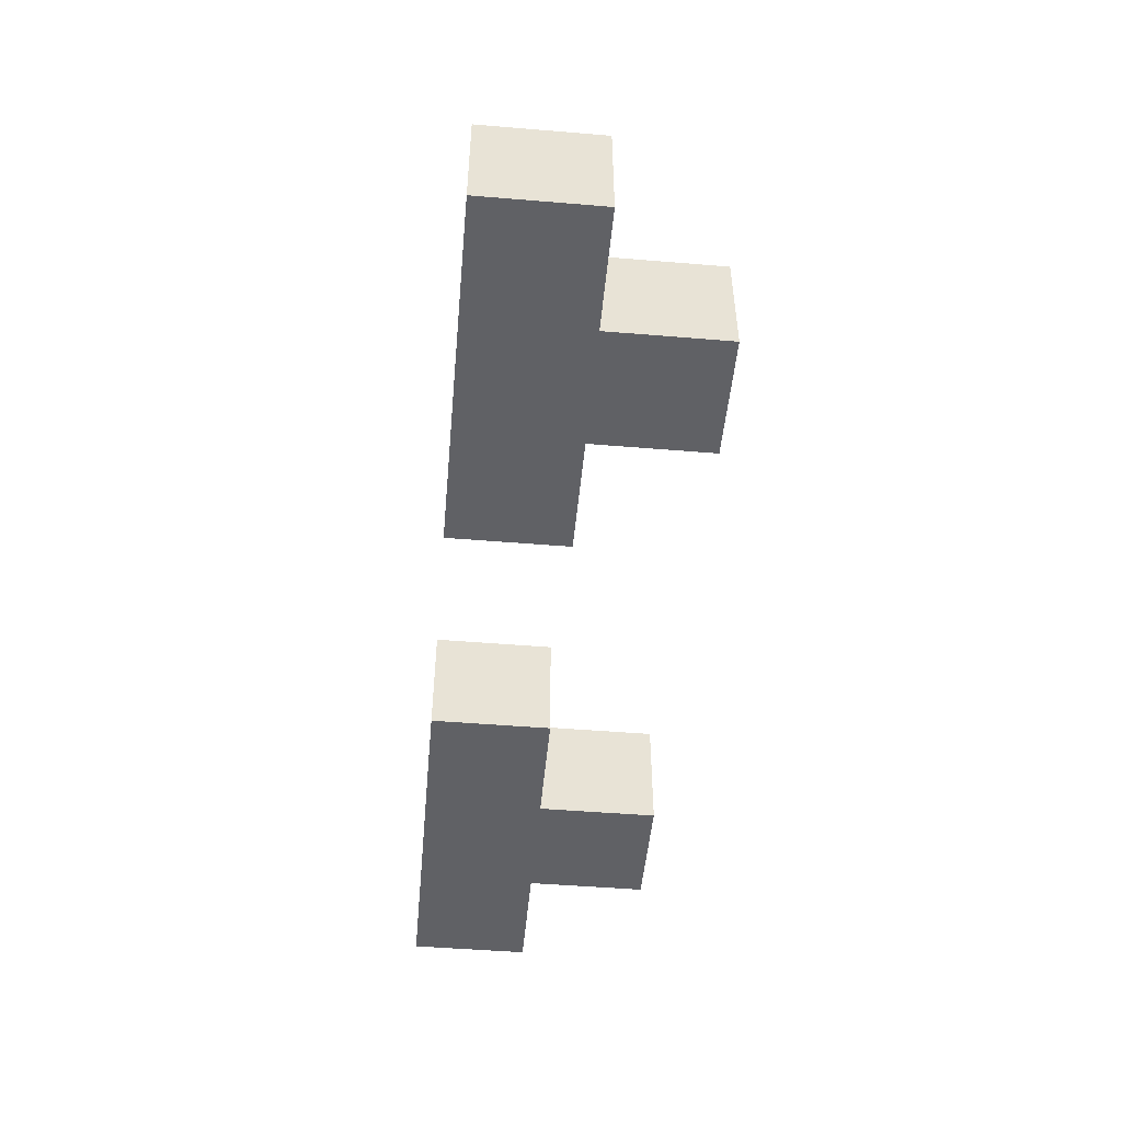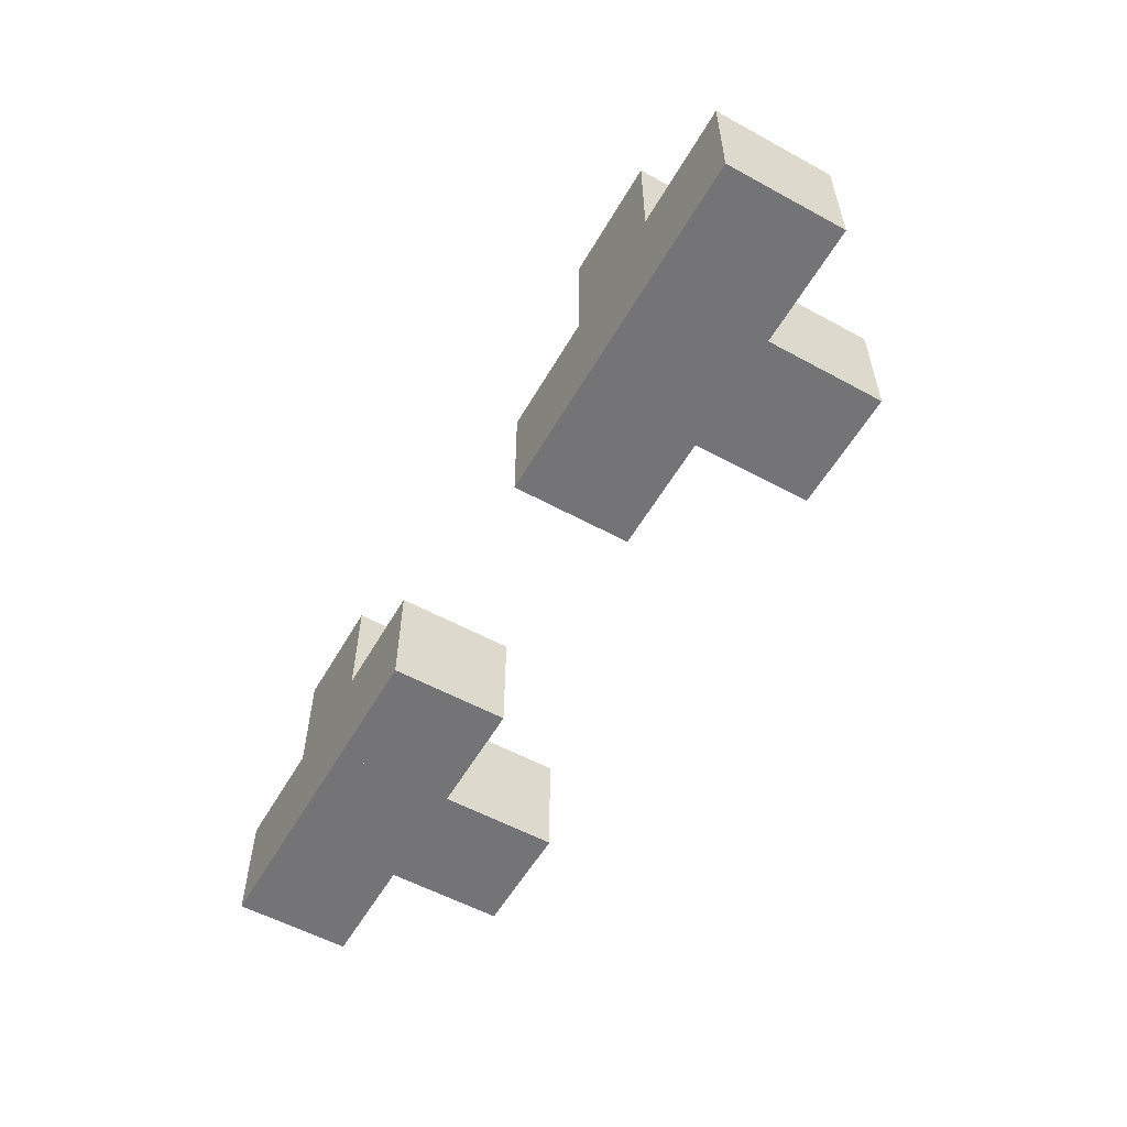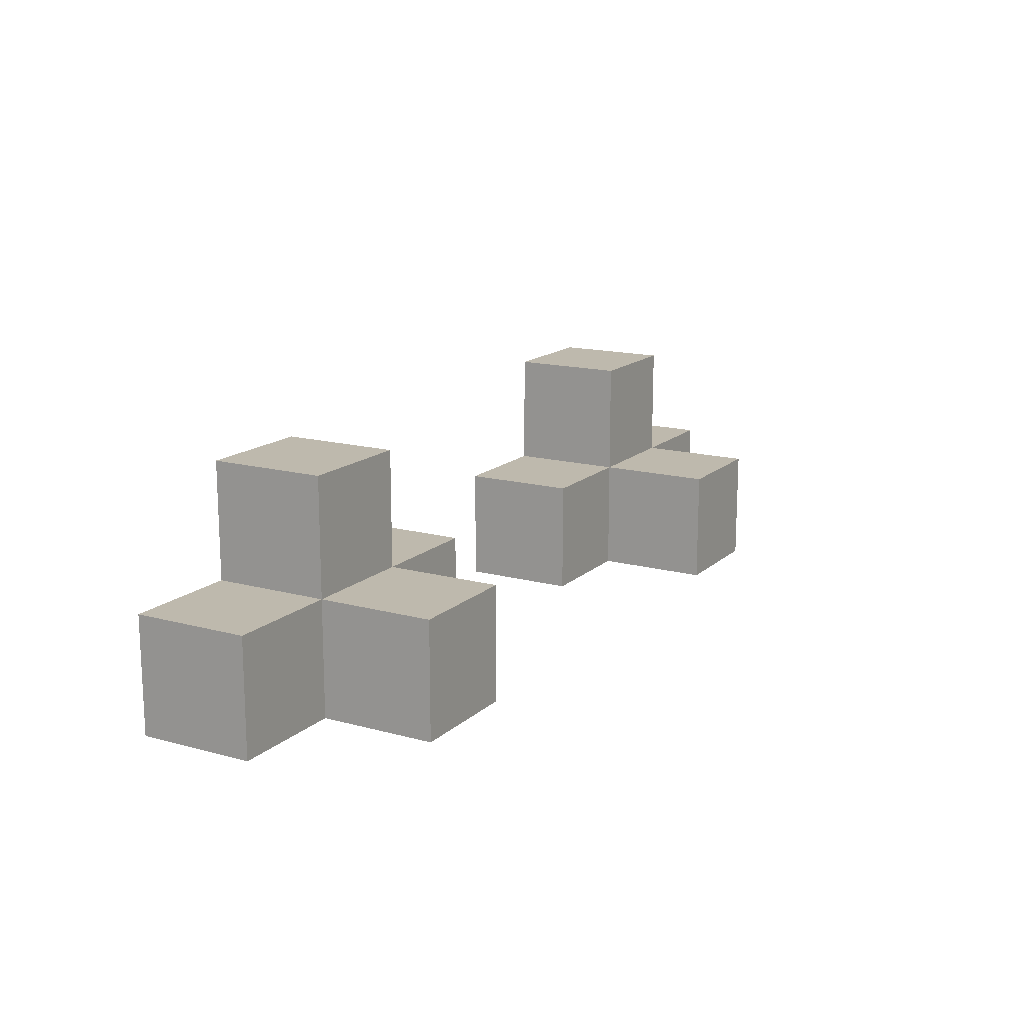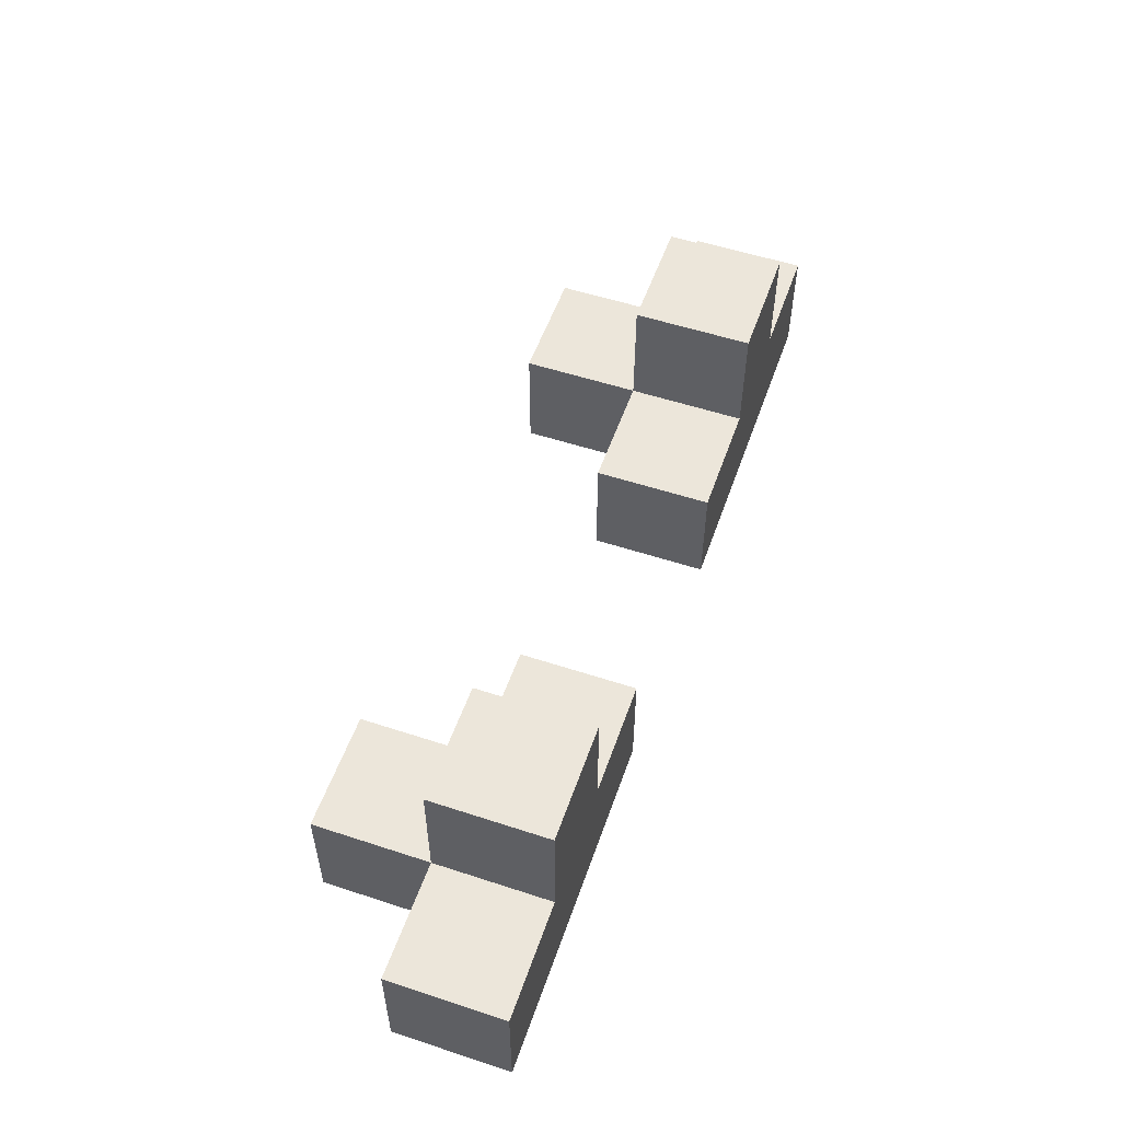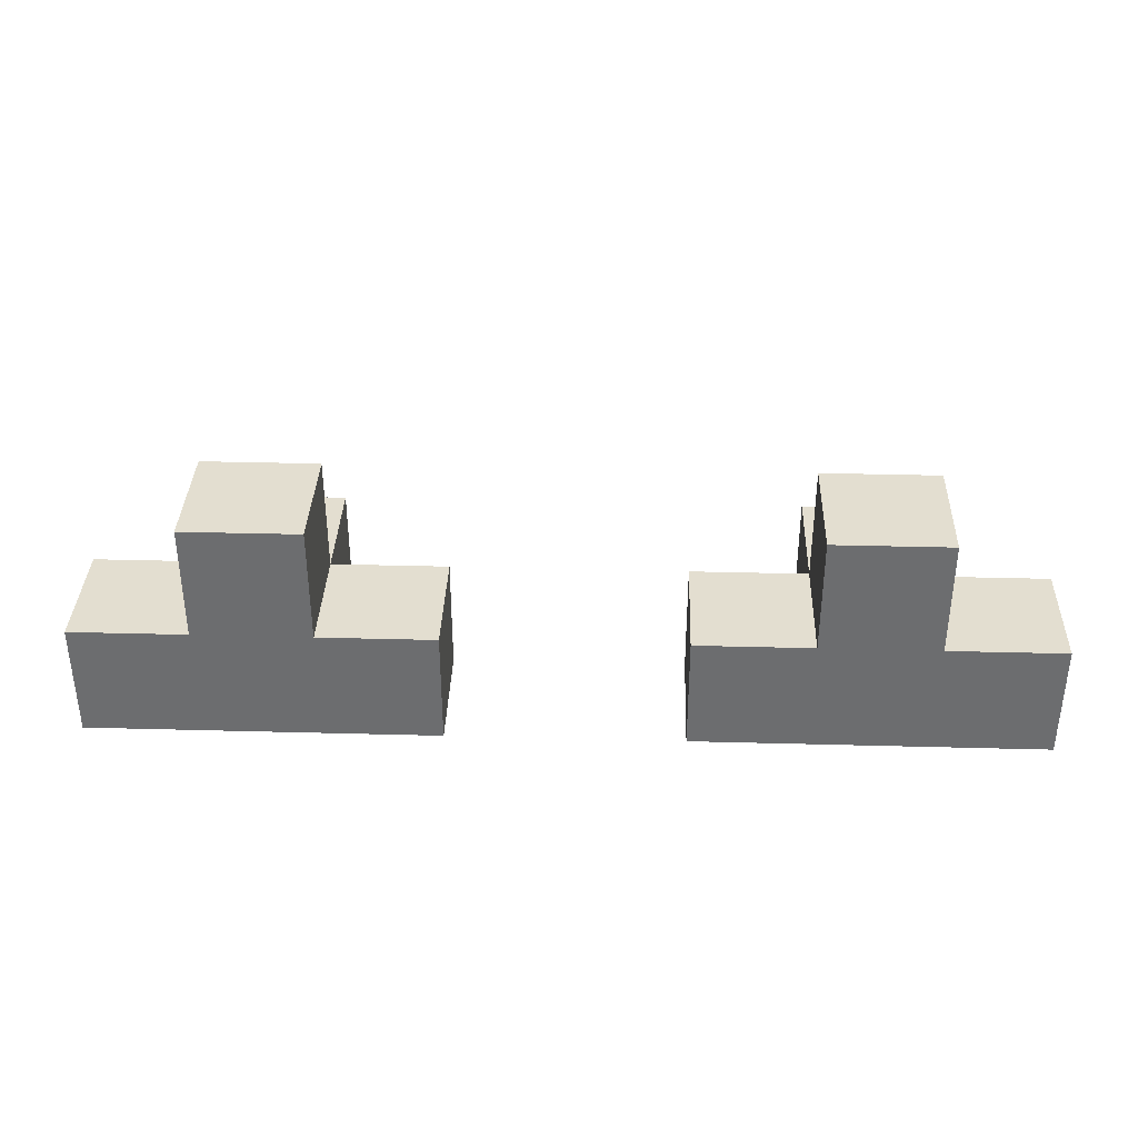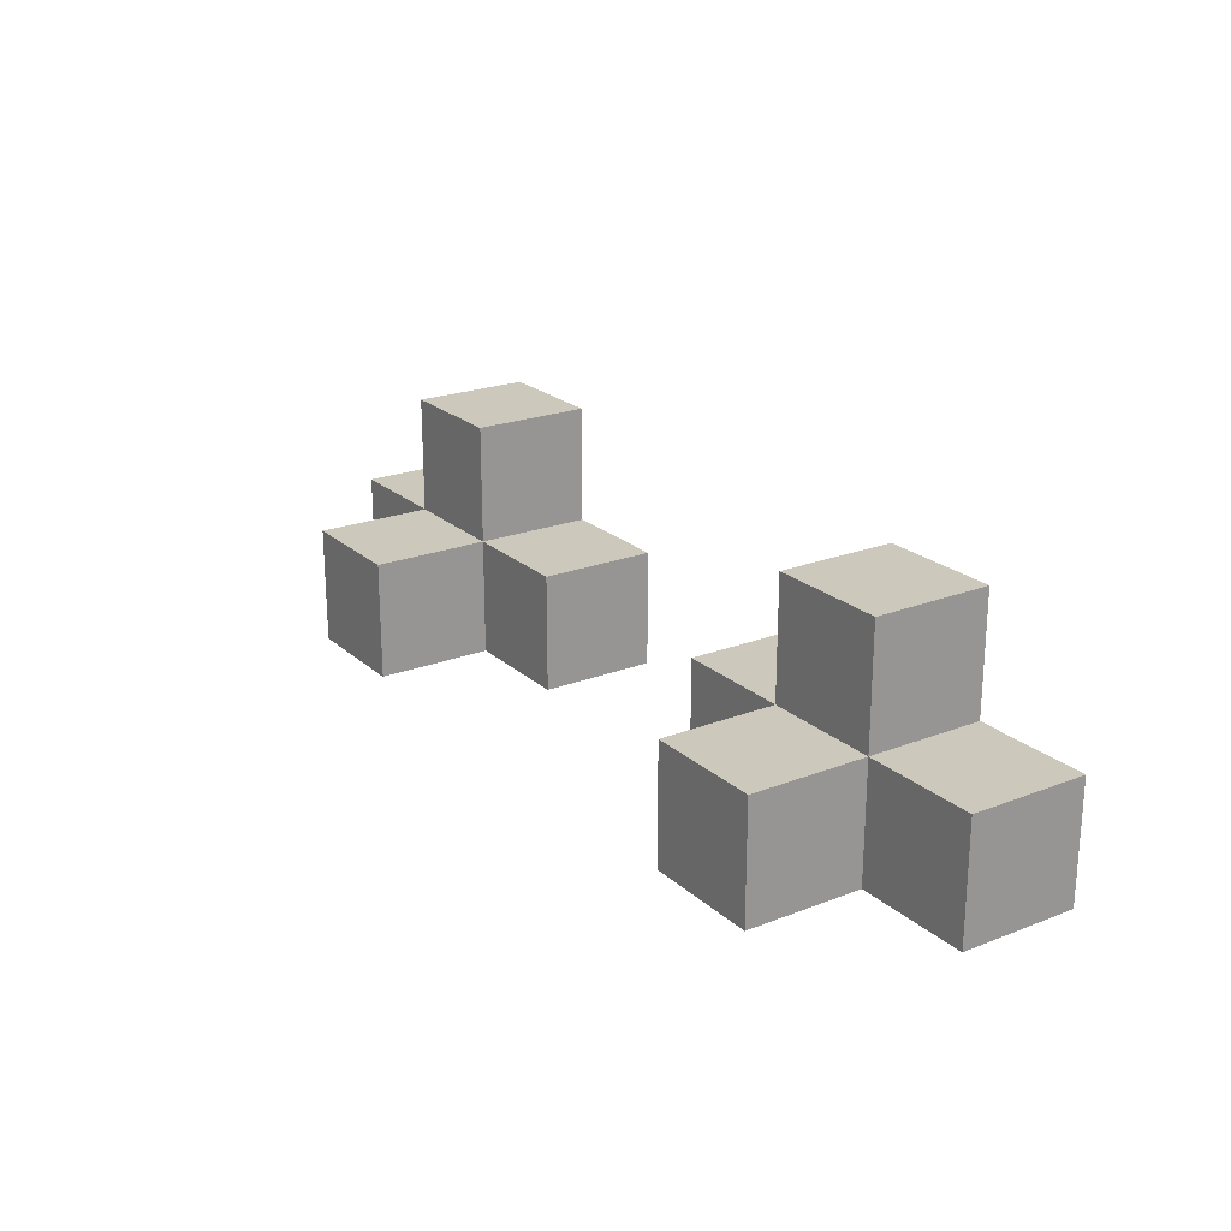
<metadata>
{"format":"obj","ext":"obj","renderer":"f3d","projection":"perspective","resolution":1024,"background":"white","views":[{"elev":-49.6,"azim":84.8,"up":"+Z"},{"elev":-56.3,"azim":60.3,"up":"+Z"},{"elev":15.3,"azim":-60.1,"up":"+Y"},{"elev":54.4,"azim":-70.8,"up":"+Z"},{"elev":35.9,"azim":-178.0,"up":"+Y"},{"elev":22.1,"azim":-124.0,"up":"+Z"}]}
</metadata>
<code>
o 立方体.074
v 0.48 -0.3199 0.08241
v 0.48 -0.3199 -0.07759
v 0.48 -0.1599 0.08241
v 0.64 -0.3199 0.08241
v 0.64 -0.3199 -0.07759
v 0.64 -0.1599 0.08241
v 0.64 -0.1599 -0.07759
v 0.48 -0.1599 -0.07759
v -0.48 -0.1599 0.08241
v -0.48 -0.1599 -0.07759
v -0.48 0.000112 0.08241
v -0.32 -0.1599 0.08241
v -0.32 -0.1599 -0.07759
v -0.32 0.000112 0.08241
v -0.32 0.000112 -0.07759
v -0.48 0.000112 -0.07759
v -0.48 -0.3199 0.08241
v -0.48 -0.3199 -0.07759
v -0.48 -0.1599 0.08241
v -0.32 -0.3199 0.08241
v -0.32 -0.3199 -0.07759
v -0.32 -0.1599 0.08241
v -0.32 -0.1599 -0.07759
v -0.48 -0.1599 -0.07759
v -0.32 -0.3199 0.08241
v -0.32 -0.3199 -0.07759
v -0.32 -0.1599 0.08241
v -0.16 -0.3199 0.08241
v -0.16 -0.3199 -0.07759
v -0.16 -0.1599 0.08241
v -0.16 -0.1599 -0.07759
v -0.32 -0.1599 -0.07759
v -0.48 -0.3199 0.2424
v -0.48 -0.3199 0.08241
v -0.48 -0.1599 0.2424
v -0.32 -0.3199 0.2424
v -0.32 -0.3199 0.08241
v -0.32 -0.1599 0.2424
v -0.32 -0.1599 0.08241
v -0.48 -0.1599 0.08241
v -0.64 -0.3199 0.08241
v -0.64 -0.3199 -0.07759
v -0.64 -0.1599 0.08241
v -0.48 -0.3199 0.08241
v -0.48 -0.3199 -0.07759
v -0.48 -0.1599 0.08241
v -0.48 -0.1599 -0.07759
v -0.64 -0.1599 -0.07759
v 0.32 -0.1599 0.08241
v 0.32 -0.1599 -0.07759
v 0.32 0.000112 0.08241
v 0.48 -0.1599 0.08241
v 0.48 -0.1599 -0.07759
v 0.48 0.000112 0.08241
v 0.48 0.000112 -0.07759
v 0.32 0.000112 -0.07759
v 0.32 -0.3199 0.08241
v 0.32 -0.3199 -0.07759
v 0.32 -0.1599 0.08241
v 0.48 -0.3199 0.08241
v 0.48 -0.3199 -0.07759
v 0.48 -0.1599 0.08241
v 0.48 -0.1599 -0.07759
v 0.32 -0.1599 -0.07759
v 0.32 -0.3199 0.2424
v 0.32 -0.3199 0.08241
v 0.32 -0.1599 0.2424
v 0.48 -0.3199 0.2424
v 0.48 -0.3199 0.08241
v 0.48 -0.1599 0.2424
v 0.48 -0.1599 0.08241
v 0.32 -0.1599 0.08241
v 0.16 -0.3199 0.08241
v 0.16 -0.3199 -0.07759
v 0.16 -0.1599 0.08241
v 0.32 -0.3199 0.08241
v 0.32 -0.3199 -0.07759
v 0.32 -0.1599 0.08241
v 0.32 -0.1599 -0.07759
v 0.16 -0.1599 -0.07759
f 2 5 4 1
f 1 3 8 2
f 4 6 3 1
f 5 7 6 4
f 7 8 3 6
f 2 8 7 5
f 10 13 12 9
f 9 11 16 10
f 12 14 11 9
f 13 15 14 12
f 15 16 11 14
f 10 16 15 13
f 18 21 20 17
f 17 19 24 18
f 20 22 19 17
f 21 23 22 20
f 23 24 19 22
f 18 24 23 21
f 26 29 28 25
f 25 27 32 26
f 28 30 27 25
f 29 31 30 28
f 31 32 27 30
f 26 32 31 29
f 34 37 36 33
f 33 35 40 34
f 36 38 35 33
f 37 39 38 36
f 39 40 35 38
f 34 40 39 37
f 42 45 44 41
f 41 43 48 42
f 44 46 43 41
f 45 47 46 44
f 47 48 43 46
f 42 48 47 45
f 50 53 52 49
f 49 51 56 50
f 52 54 51 49
f 53 55 54 52
f 55 56 51 54
f 50 56 55 53
f 58 61 60 57
f 57 59 64 58
f 60 62 59 57
f 61 63 62 60
f 63 64 59 62
f 58 64 63 61
f 66 69 68 65
f 65 67 72 66
f 68 70 67 65
f 69 71 70 68
f 71 72 67 70
f 66 72 71 69
f 74 77 76 73
f 73 75 80 74
f 76 78 75 73
f 77 79 78 76
f 79 80 75 78
f 74 80 79 77

</code>
